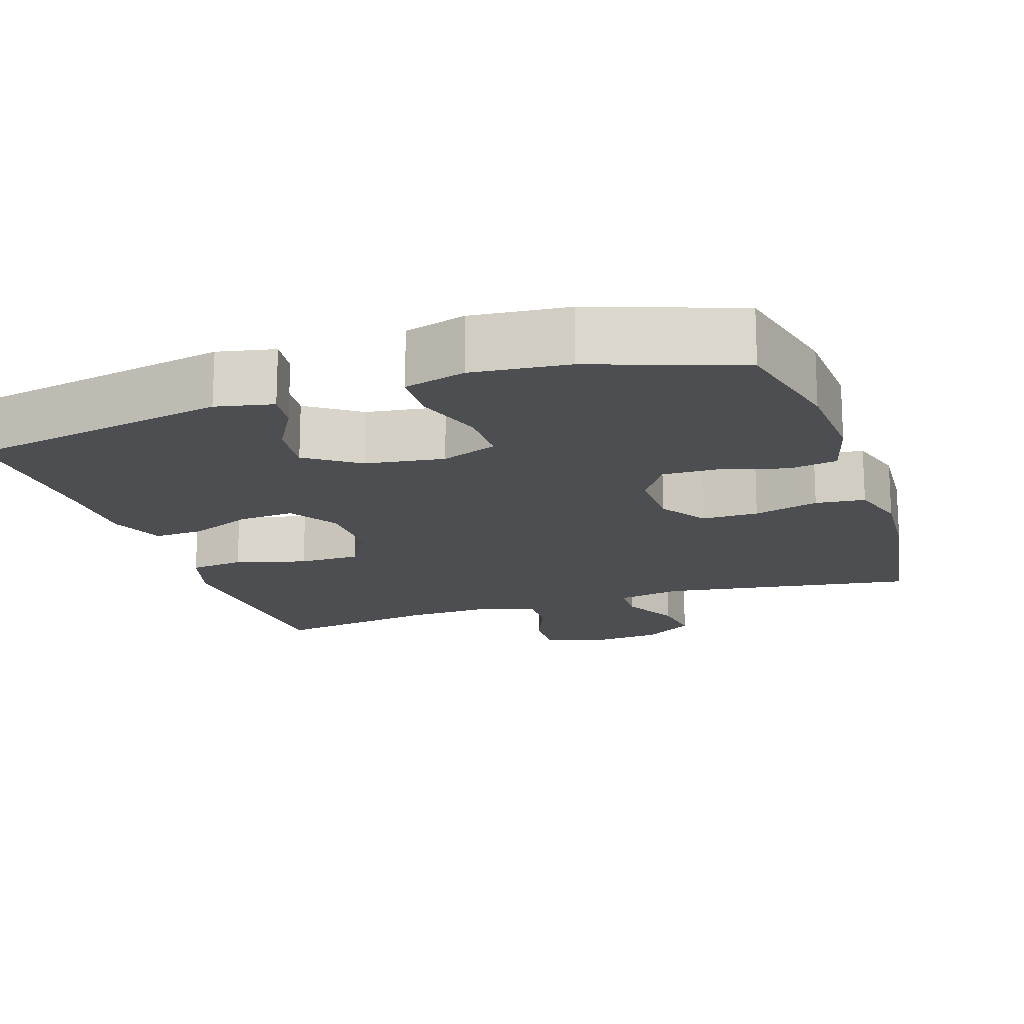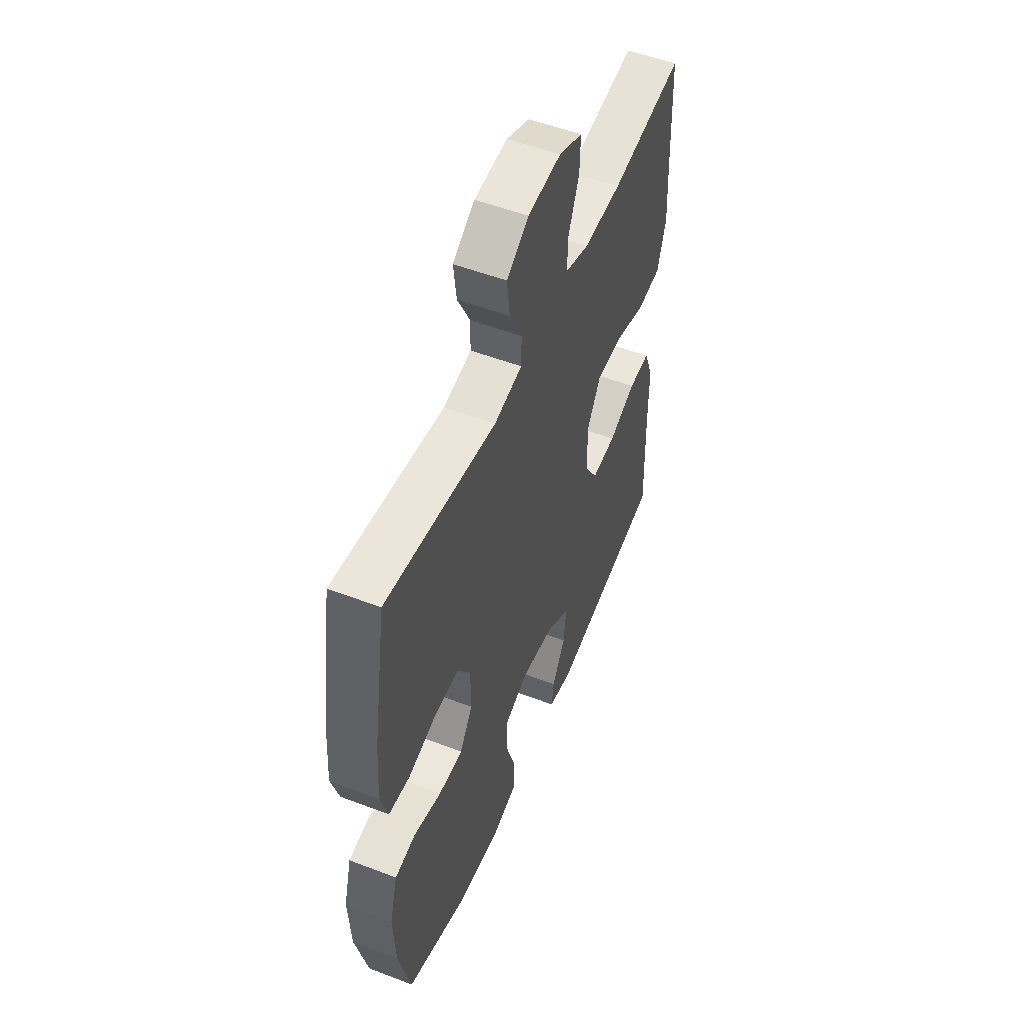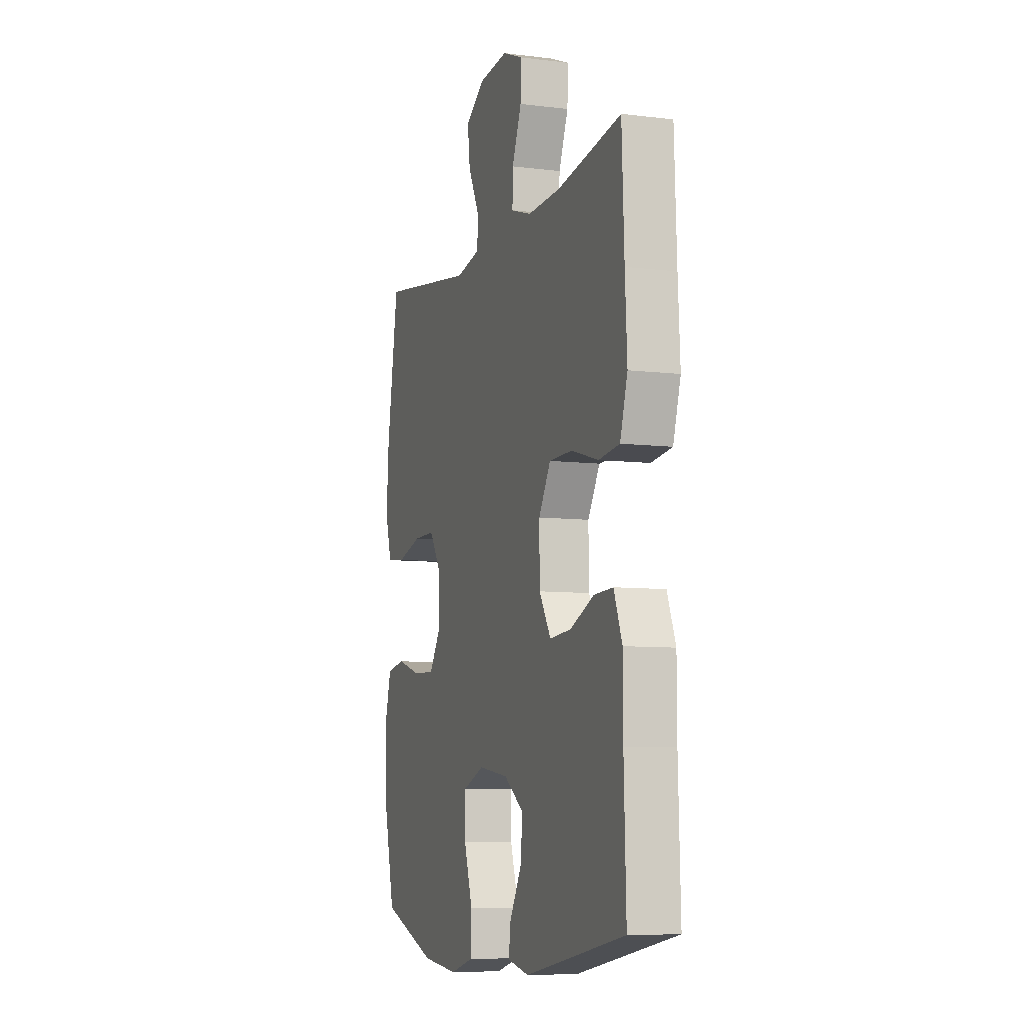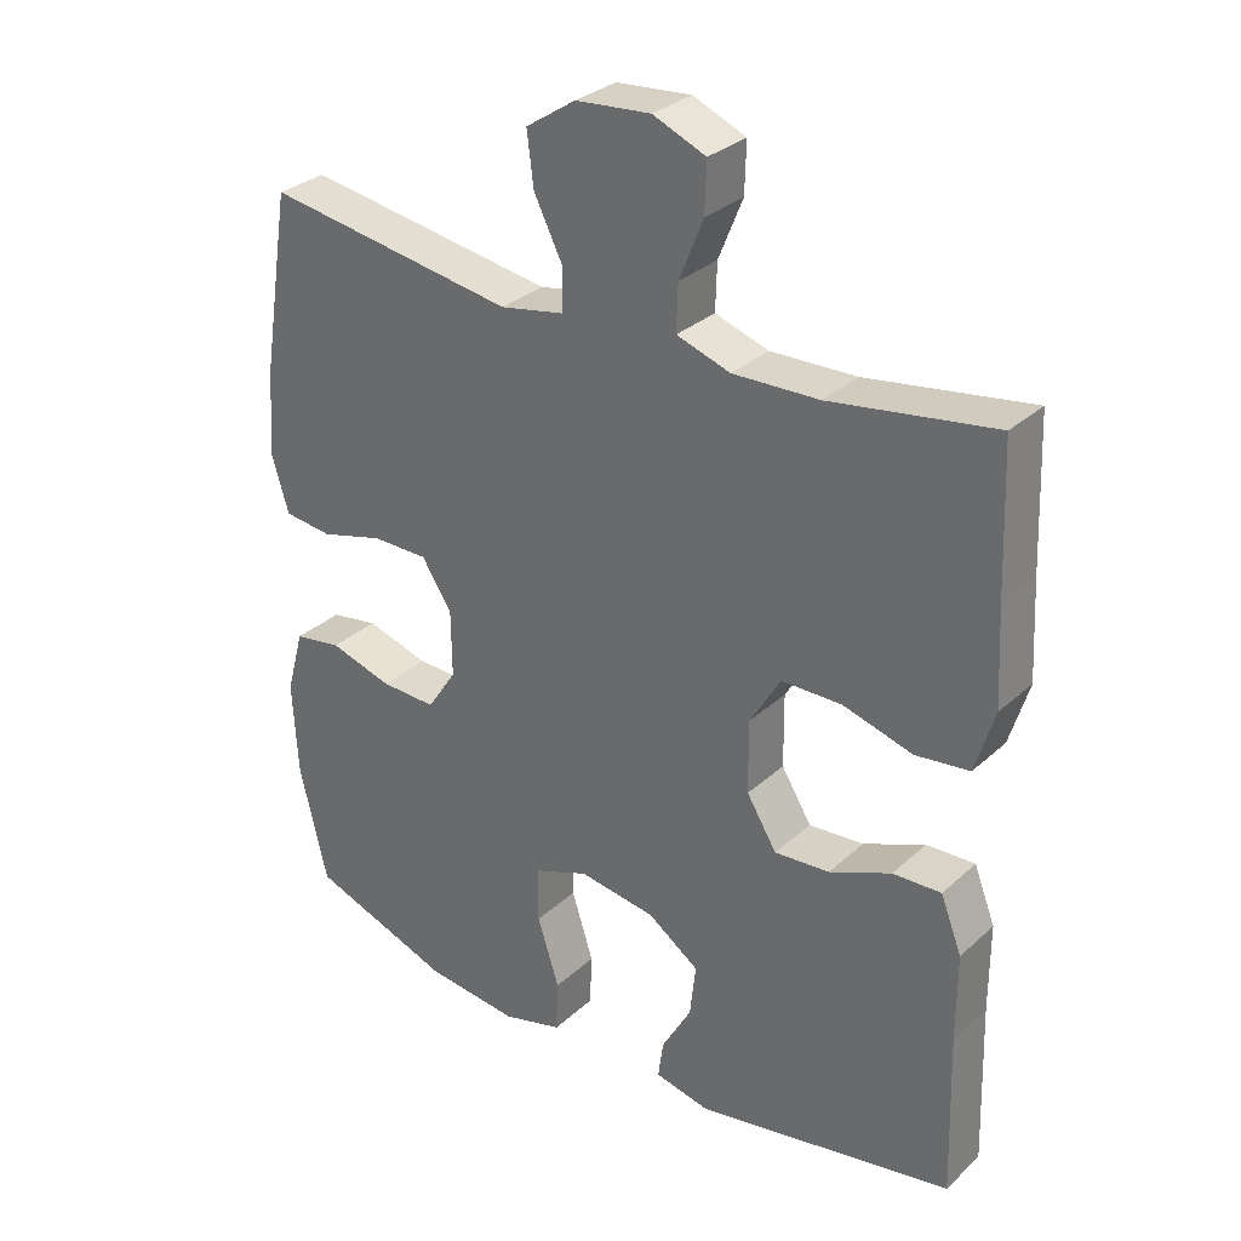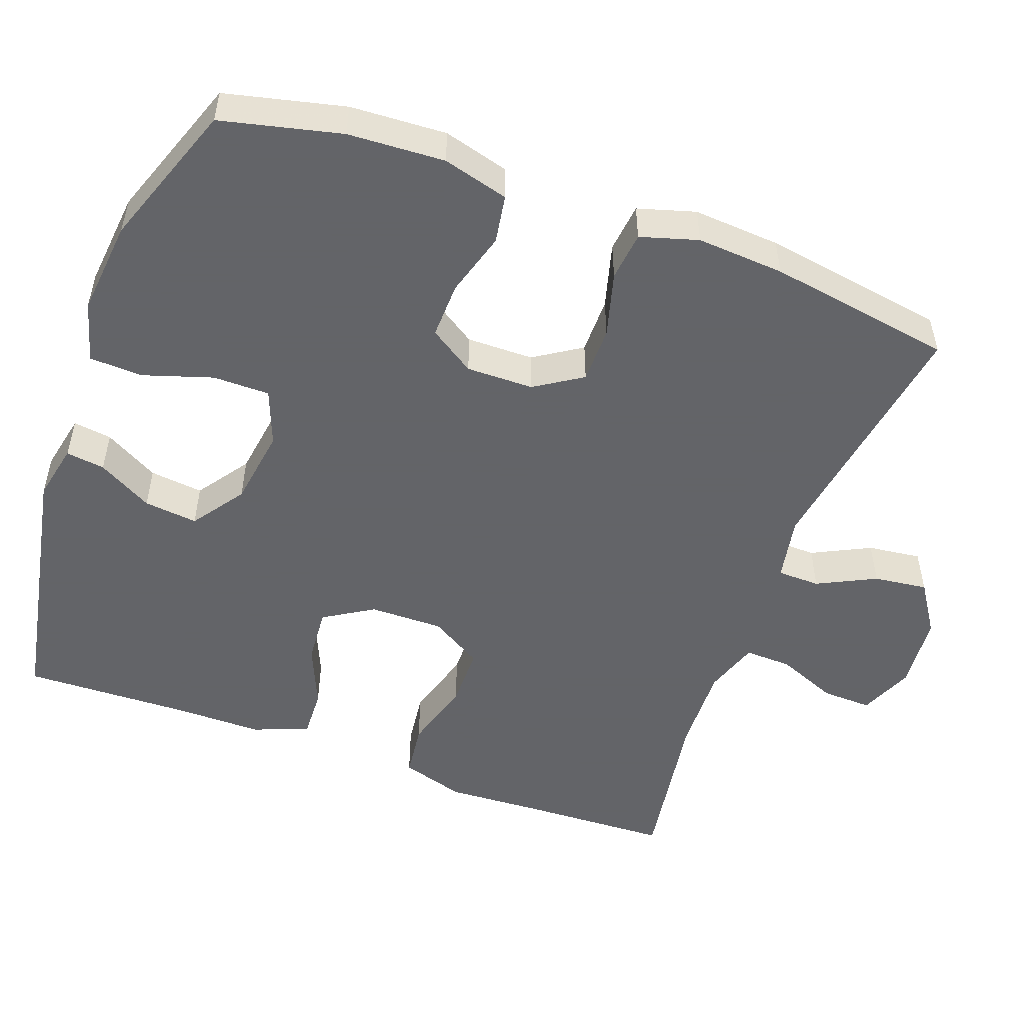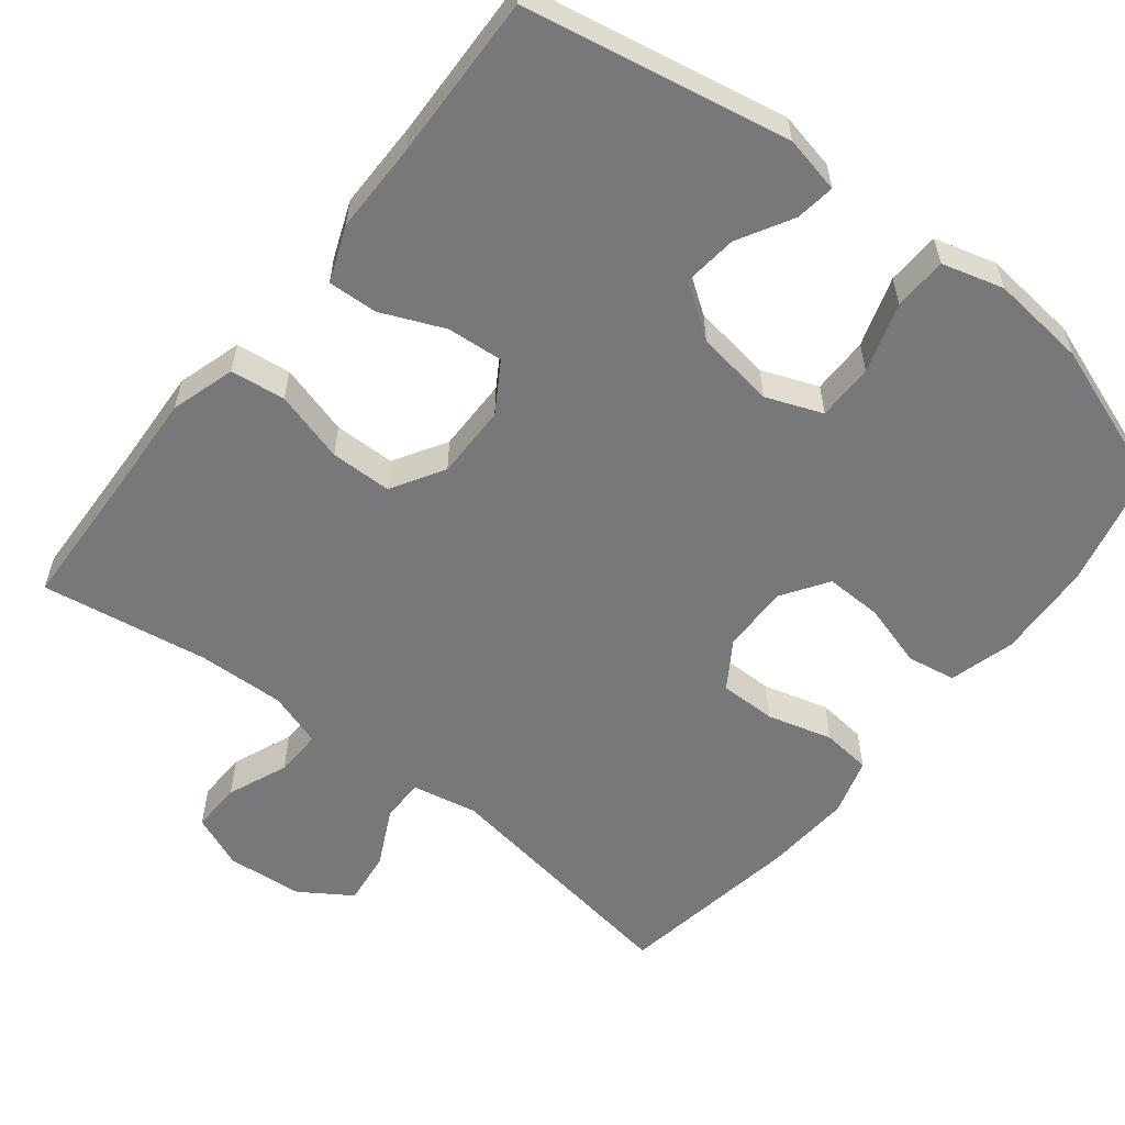
<metadata>
{"format":"obj","ext":"obj","renderer":"f3d","projection":"perspective","resolution":1024,"background":"white","views":[{"elev":-16.7,"azim":-161.6,"up":"+Y"},{"elev":53.0,"azim":-67.7,"up":"+Z"},{"elev":-7.9,"azim":71.0,"up":"+Z"},{"elev":31.0,"azim":38.2,"up":"+Z"},{"elev":-51.3,"azim":-110.2,"up":"+Y"},{"elev":-57.4,"azim":141.7,"up":"+Y"}]}
</metadata>
<code>
v 0.5 0.07 0.5
v 0.508 0.07 0.304
v 0.515 0.07 0.174
v 0.489 0.07 0.088
v 0.416 0.07 0.079
v 0.321 0.07 0.106
v 0.239 0.07 0.105
v 0.197 0.07 0.035
v 0.198 0.07 -0.064
v 0.239 0.07 -0.13
v 0.314 0.07 -0.124
v 0.398 0.07 -0.088
v 0.464 0.07 -0.085
v 0.493 0.07 -0.159
v 0.493 0.07 -0.279
v 0.5 0.07 -0.5
v 0.148 0.07 -0.567
v 0.072 0.07 -0.551
v 0.079 0.07 -0.499
v 0.12 0.07 -0.426
v 0.128 0.07 -0.354
v 0.058 0.07 -0.305
v -0.047 0.07 -0.29
v -0.122 0.07 -0.319
v -0.122 0.07 -0.395
v -0.092 0.07 -0.488
v -0.095 0.07 -0.559
v -0.177 0.07 -0.582
v -0.305 0.07 -0.569
v -0.5 0.07 -0.5
v -0.538 0.07 -0.34
v -0.545 0.07 -0.211
v -0.521 0.07 -0.123
v -0.456 0.07 -0.112
v -0.37 0.07 -0.137
v -0.294 0.07 -0.139
v -0.254 0.07 -0.078
v -0.255 0.07 0.012
v -0.296 0.07 0.075
v -0.372 0.07 0.075
v -0.459 0.07 0.051
v -0.525 0.07 0.058
v -0.548 0.07 0.135
v -0.54 0.07 0.252
v -0.5 0.07 0.5
v -0.158 0.07 0.448
v -0.071 0.07 0.465
v -0.07 0.07 0.522
v -0.109 0.07 0.6
v -0.118 0.07 0.672
v -0.05 0.07 0.717
v 0.052 0.07 0.726
v 0.124 0.07 0.696
v 0.122 0.07 0.629
v 0.089 0.07 0.548
v 0.087 0.07 0.485
v 0.16 0.07 0.461
v 0.277 0.07 0.465
v 0.5 0 0.5
v 0.508 0 0.304
v 0.515 0 0.174
v 0.489 0 0.088
v 0.416 0 0.079
v 0.321 0 0.106
v 0.239 0 0.105
v 0.197 0 0.035
v 0.198 0 -0.064
v 0.239 0 -0.13
v 0.314 0 -0.124
v 0.398 0 -0.088
v 0.464 0 -0.085
v 0.493 0 -0.159
v 0.493 0 -0.279
v 0.5 0 -0.5
v 0.148 0 -0.567
v 0.072 0 -0.551
v 0.079 0 -0.499
v 0.12 0 -0.426
v 0.128 0 -0.354
v 0.058 0 -0.305
v -0.047 0 -0.29
v -0.122 0 -0.319
v -0.122 0 -0.395
v -0.092 0 -0.488
v -0.095 0 -0.559
v -0.177 0 -0.582
v -0.305 0 -0.569
v -0.5 0 -0.5
v -0.538 0 -0.34
v -0.545 0 -0.211
v -0.521 0 -0.123
v -0.456 0 -0.112
v -0.37 0 -0.137
v -0.294 0 -0.139
v -0.254 0 -0.078
v -0.255 0 0.012
v -0.296 0 0.075
v -0.372 0 0.075
v -0.459 0 0.051
v -0.525 0 0.058
v -0.548 0 0.135
v -0.54 0 0.252
v -0.5 0 0.5
v -0.158 0 0.448
v -0.071 0 0.465
v -0.07 0 0.522
v -0.109 0 0.6
v -0.118 0 0.672
v -0.05 0 0.717
v 0.052 0 0.726
v 0.124 0 0.696
v 0.122 0 0.629
v 0.089 0 0.548
v 0.087 0 0.485
v 0.16 0 0.461
v 0.277 0 0.465
f 52 53 54 55
f 52 55 56
f 51 52 56
f 48 49 50 51
f 47 48 51 56
f 46 47 56 57
f 44 45 46
f 40 41 42 43
f 39 40 43 44
f 32 33 34 35
f 32 35 36
f 31 32 36
f 30 31 36
f 29 30 36 37
f 25 26 27 28
f 24 25 28 29
f 17 18 19 20
f 15 16 17 20
f 15 20 21
f 14 15 21 22
f 11 12 13 14
f 10 11 14 22
f 3 4 5 6
f 2 3 6 7
f 58 1 2 7
f 57 58 7 8
f 39 44 46 57
f 38 39 57 8
f 37 38 8 9
f 24 29 37
f 23 24 37 9
f 9 10 22 23
f 113 112 111 110
f 114 113 110
f 114 110 109
f 109 108 107 106
f 114 109 106 105
f 115 114 105 104
f 104 103 102
f 101 100 99 98
f 102 101 98 97
f 93 92 91 90
f 94 93 90
f 94 90 89
f 94 89 88
f 95 94 88 87
f 86 85 84 83
f 87 86 83 82
f 78 77 76 75
f 78 75 74 73
f 79 78 73
f 80 79 73 72
f 72 71 70 69
f 80 72 69 68
f 64 63 62 61
f 65 64 61 60
f 65 60 59 116
f 66 65 116 115
f 115 104 102 97
f 66 115 97 96
f 67 66 96 95
f 95 87 82
f 67 95 82 81
f 81 80 68 67
f 1 59 60 2
f 2 60 61 3
f 3 61 62 4
f 4 62 63 5
f 5 63 64 6
f 6 64 65 7
f 7 65 66 8
f 8 66 67 9
f 9 67 68 10
f 10 68 69 11
f 11 69 70 12
f 12 70 71 13
f 13 71 72 14
f 14 72 73 15
f 15 73 74 16
f 16 74 75 17
f 17 75 76 18
f 18 76 77 19
f 19 77 78 20
f 20 78 79 21
f 21 79 80 22
f 22 80 81 23
f 23 81 82 24
f 24 82 83 25
f 25 83 84 26
f 26 84 85 27
f 27 85 86 28
f 28 86 87 29
f 29 87 88 30
f 30 88 89 31
f 31 89 90 32
f 32 90 91 33
f 33 91 92 34
f 34 92 93 35
f 35 93 94 36
f 36 94 95 37
f 37 95 96 38
f 38 96 97 39
f 39 97 98 40
f 40 98 99 41
f 41 99 100 42
f 42 100 101 43
f 43 101 102 44
f 44 102 103 45
f 45 103 104 46
f 46 104 105 47
f 47 105 106 48
f 48 106 107 49
f 49 107 108 50
f 50 108 109 51
f 51 109 110 52
f 52 110 111 53
f 53 111 112 54
f 54 112 113 55
f 55 113 114 56
f 56 114 115 57
f 57 115 116 58
f 58 116 59 1

</code>
